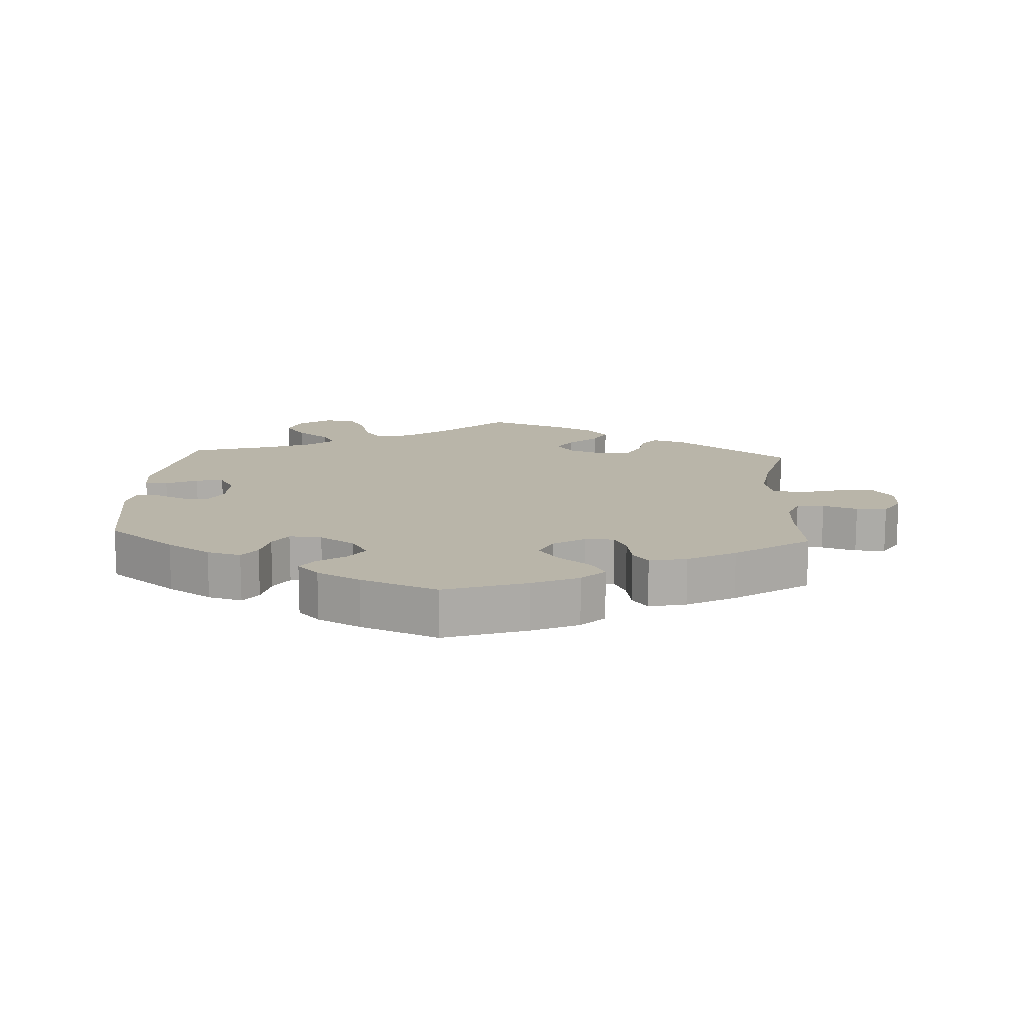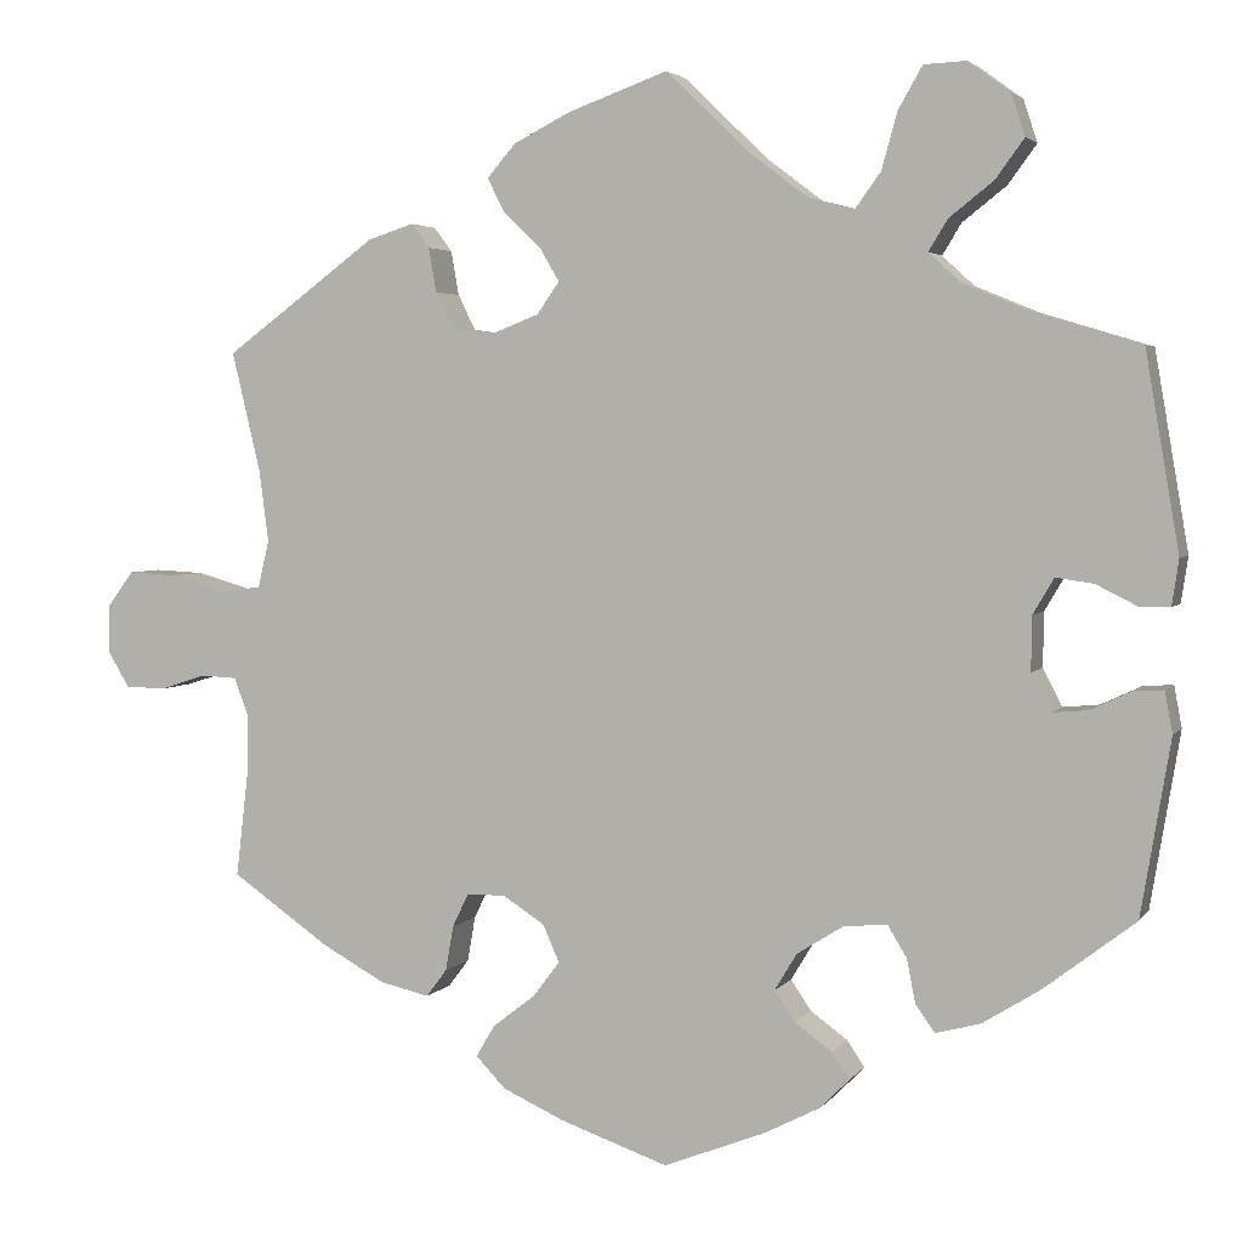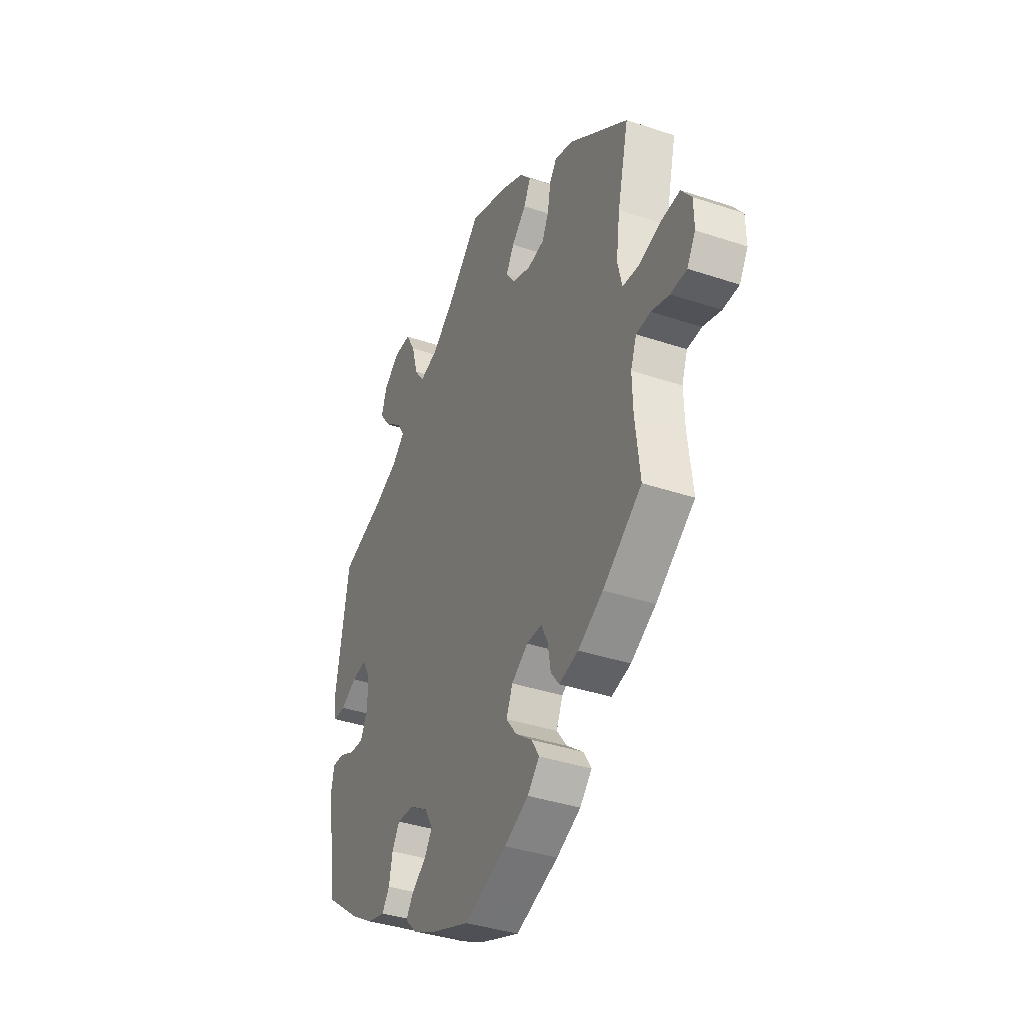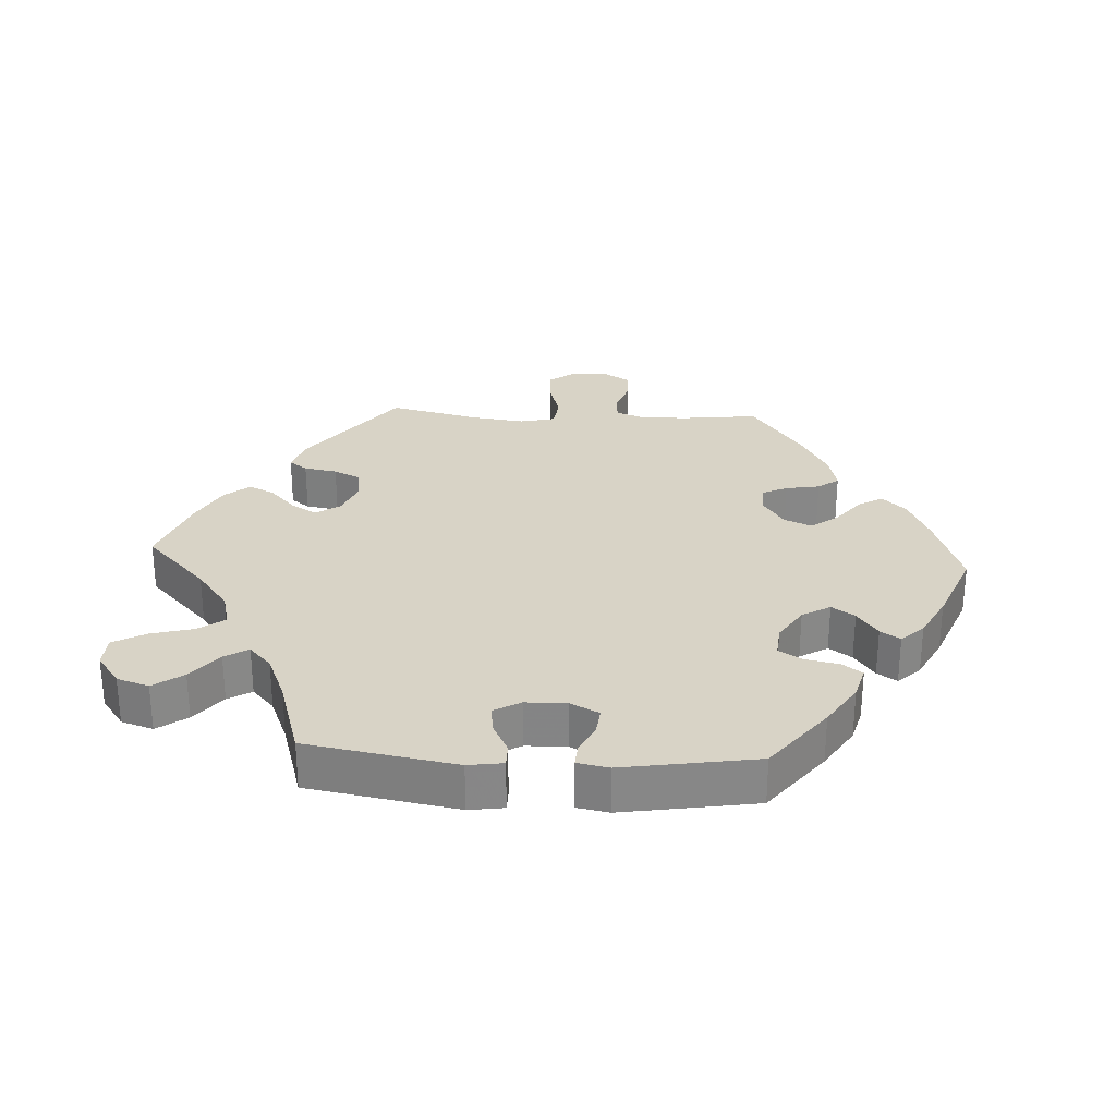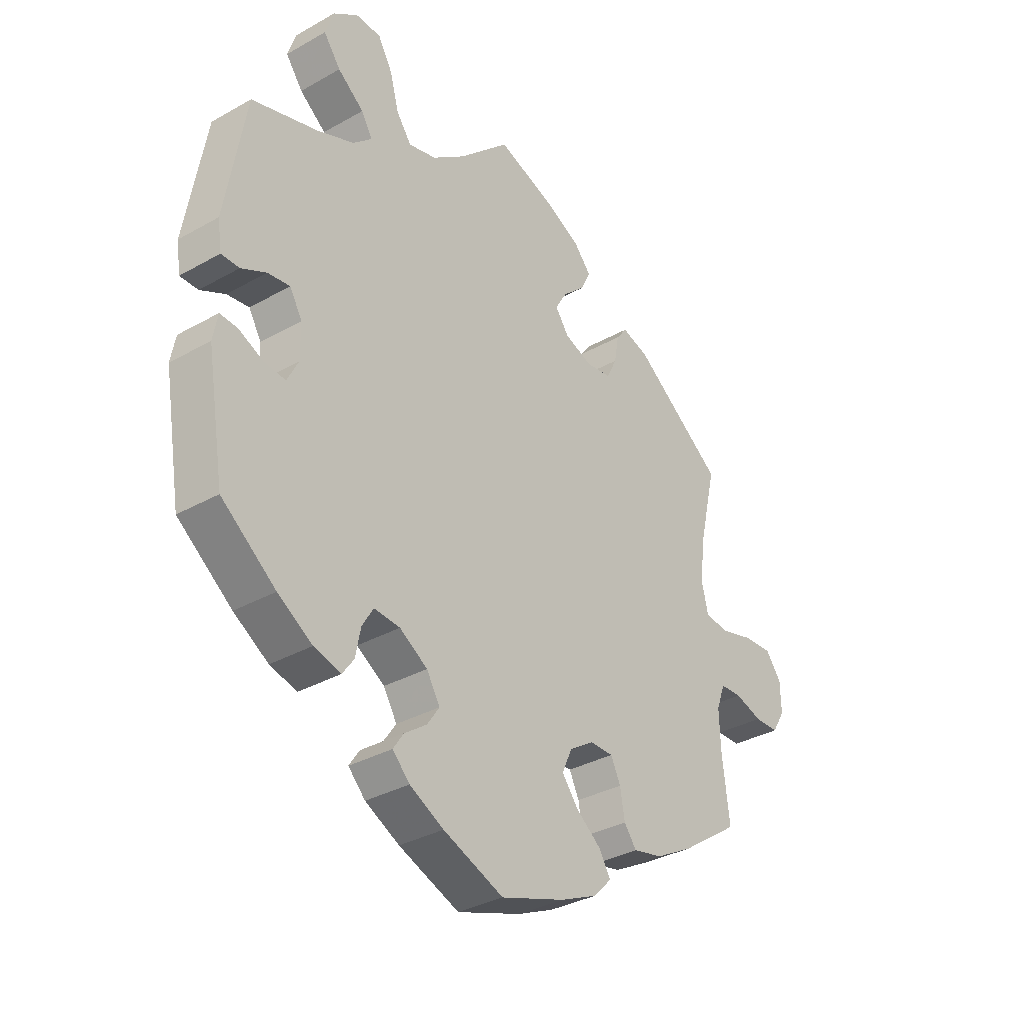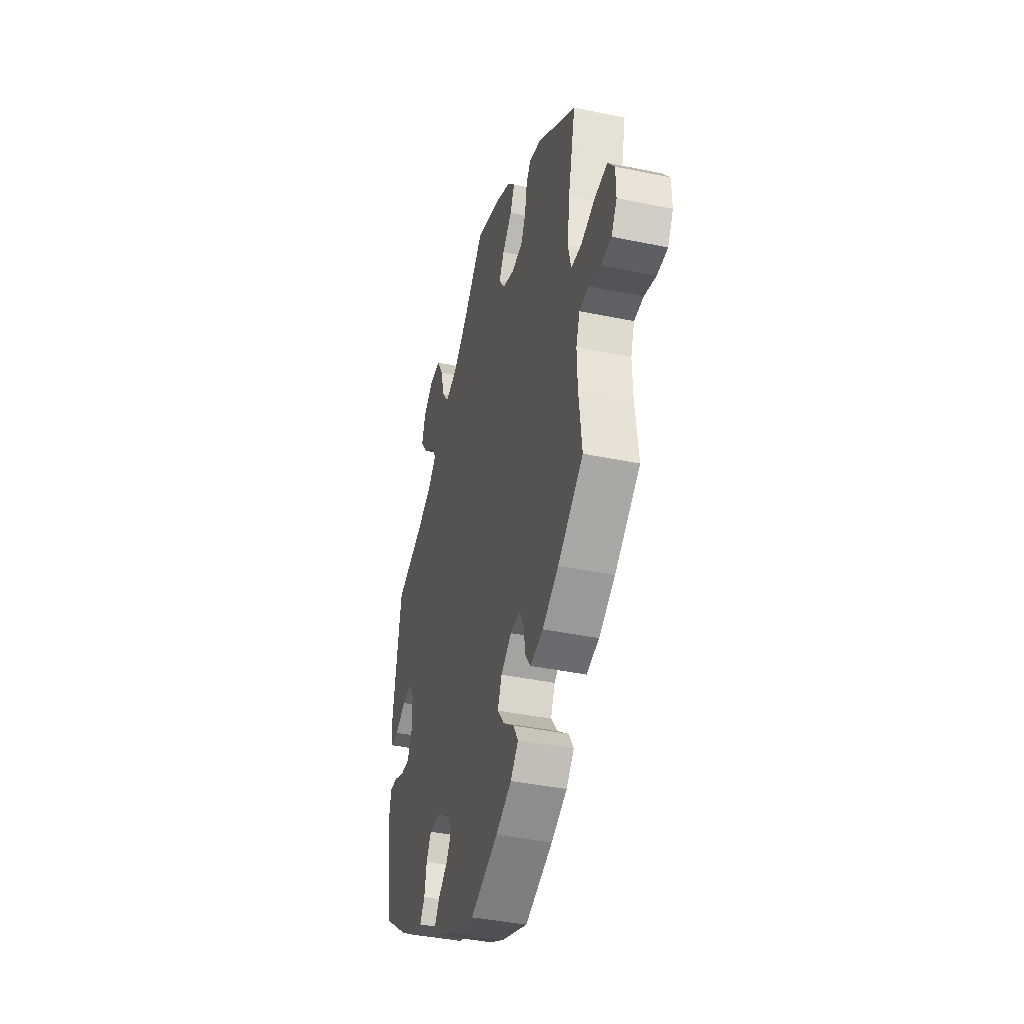
<metadata>
{"format":"obj","ext":"obj","renderer":"f3d","projection":"perspective","resolution":1024,"background":"white","views":[{"elev":13.4,"azim":-176.5,"up":"+Y"},{"elev":3.6,"azim":18.6,"up":"+Z"},{"elev":-38.2,"azim":-113.0,"up":"+Z"},{"elev":28.1,"azim":93.4,"up":"+Y"},{"elev":-33.9,"azim":127.5,"up":"+Z"},{"elev":-40.6,"azim":-104.3,"up":"+Z"}]}
</metadata>
<code>
v -0.35 0.07 -0.429
v -0.705 0.07 -0.048
v -0.196 0.07 -0.319
v 0.533 0.07 0.03
v 0.155 0.07 -0.367
v 0.337 0.07 0.379
v -0.704 0.07 0.009
v 0.485 0.07 0.054
v 0.281 0.07 -0.365
v -0.269 0.07 -0.41
v -0.293 0.07 -0.442
v 0.247 0.07 0.502
v -0.241 0.07 -0.319
v 0.342 0.07 0.618
v -0.504 0.07 0.172
v 0.365 0.07 -0.433
v -0.287 0.07 0.429
v 0 0.07 -0.62
v -0.68 0.07 -0.089
v 0.439 0.07 -0.087
v 0.576 0.07 0.083
v 0 0.07 0.62
v -0.128 0.07 0.388
v -0.493 0.07 0.089
v -0.125 0.07 -0.577
v -0.278 0.07 0.378
v -0.361 0.07 0.44
v -0.208 0.07 0.33
v 0.313 0.07 -0.447
v 0.218 0.07 0.462
v -0.151 0.07 0.427
v 0.406 0.07 0.534
v -0.116 0.07 0.578
v -0.506 0.07 0.034
v 0.3 0.07 0.413
v 0.293 0.07 0.616
v 0.153 0.07 -0.445
v 0.39 0.07 0.583
v -0.674 0.07 0.049
v -0.537 0.07 -0.31
v 0.432 0.07 -0.391
v -0.537 0.07 0.31
v -0.308 0.07 0.457
v 0.562 0.07 -0.059
v 0.209 0.07 -0.333
v 0.117 0.07 -0.574
v 0.528 0.07 -0.061
v -0.523 0.07 -0.192
v -0.196 0.07 -0.545
v 0.265 0.07 0.567
v 0.099 0.07 0.525
v 0.409 0.07 0.349
v -0.154 0.07 0.351
v -0.633 0.07 -0.09
v -0.194 0.07 0.467
v 0.418 0.07 0.019
v -0.26 0.07 -0.358
v 0.291 0.07 -0.416
v 0.481 0.07 -0.083
v 0.417 0.07 -0.044
v -0.231 0.07 -0.509
v 0.373 0.07 0.489
v 0.259 0.07 -0.329
v -0.181 0.07 0.545
v 0.537 0.07 -0.31
v -0.209 0.07 -0.472
v 0.129 0.07 -0.41
v -0.148 0.07 -0.35
v 0.442 0.07 0.06
v 0.537 0.07 0.31
v -0.538 0.07 -0.075
v -0.129 0.07 -0.393
v -0.423 0.07 -0.389
v 0.164 0.07 0.476
v 0.196 0.07 -0.476
v 0.571 0.07 -0.107
v 0.322 0.07 0.449
v -0.617 0.07 0.046
v 0.183 0.07 -0.54
v -0.258 0.07 0.337
v -0.521 0.07 -0.121
v -0.553 0.07 0.028
v 0.216 0.07 -0.506
v -0.214 0.07 0.507
v 0.568 0.07 0.03
v -0.16 0.07 -0.434
v -0.58 0.07 -0.073
v -0.35 -0 -0.429
v -0.705 -0 -0.048
v -0.196 -0 -0.319
v 0.533 -0 0.03
v 0.155 -0 -0.367
v 0.337 -0 0.379
v -0.704 -0 0.009
v 0.485 -0 0.054
v 0.281 -0 -0.365
v -0.269 -0 -0.41
v -0.293 -0 -0.442
v 0.247 -0 0.502
v -0.241 -0 -0.319
v 0.342 -0 0.618
v -0.504 -0 0.172
v 0.365 -0 -0.433
v -0.287 -0 0.429
v 0 -0 -0.62
v -0.68 -0 -0.089
v 0.439 -0 -0.087
v 0.576 -0 0.083
v 0 -0 0.62
v -0.128 -0 0.388
v -0.493 -0 0.089
v -0.125 -0 -0.577
v -0.278 -0 0.378
v -0.361 -0 0.44
v -0.208 -0 0.33
v 0.313 -0 -0.447
v 0.218 -0 0.462
v -0.151 -0 0.427
v 0.406 -0 0.534
v -0.116 -0 0.578
v -0.506 -0 0.034
v 0.3 -0 0.413
v 0.293 -0 0.616
v 0.153 -0 -0.445
v 0.39 -0 0.583
v -0.674 -0 0.049
v -0.537 -0 -0.31
v 0.432 -0 -0.391
v -0.537 -0 0.31
v -0.308 -0 0.457
v 0.562 -0 -0.059
v 0.209 -0 -0.333
v 0.117 -0 -0.574
v 0.528 -0 -0.061
v -0.523 -0 -0.192
v -0.196 -0 -0.545
v 0.265 -0 0.567
v 0.099 -0 0.525
v 0.409 -0 0.349
v -0.154 -0 0.351
v -0.633 -0 -0.09
v -0.194 -0 0.467
v 0.418 -0 0.019
v -0.26 -0 -0.358
v 0.291 -0 -0.416
v 0.481 -0 -0.083
v 0.417 -0 -0.044
v -0.231 -0 -0.509
v 0.373 -0 0.489
v 0.259 -0 -0.329
v -0.181 -0 0.545
v 0.537 -0 -0.31
v -0.209 -0 -0.472
v 0.129 -0 -0.41
v -0.148 -0 -0.35
v 0.442 -0 0.06
v 0.537 -0 0.31
v -0.538 -0 -0.075
v -0.129 -0 -0.393
v -0.423 -0 -0.389
v 0.164 -0 0.476
v 0.196 -0 -0.476
v 0.571 -0 -0.107
v 0.322 -0 0.449
v -0.617 -0 0.046
v 0.183 -0 -0.54
v -0.258 -0 0.337
v -0.521 -0 -0.121
v -0.553 -0 0.028
v 0.216 -0 -0.506
v -0.214 -0 0.507
v 0.568 -0 0.03
v -0.16 -0 -0.434
v -0.58 -0 -0.073
f 73 40 48
f 1 73 48 81
f 57 10 11 1
f 13 57 1 81
f 3 13 81 71
f 68 3 71
f 49 61 66 86
f 49 86 72
f 25 49 72
f 18 25 72
f 46 18 72 68
f 37 75 83 79
f 67 37 79 46
f 16 29 58 9
f 16 9 63
f 41 16 63
f 65 41 63
f 76 65 63
f 59 47 44 76
f 20 59 76 63
f 60 20 63 45
f 21 85 4 8
f 52 70 21 8
f 6 52 8 69
f 35 6 69 56
f 38 32 62 77
f 38 77 35
f 14 38 35
f 12 50 36 14
f 30 12 14 35
f 74 30 35 56
f 64 33 22 51
f 31 55 84 64
f 23 31 64 51
f 53 23 51 74
f 27 43 17 26
f 15 42 27 26
f 24 15 26 80
f 34 24 80 28
f 7 39 78 82
f 7 82 34
f 2 7 34
f 87 54 19 2
f 71 87 2 34
f 68 71 34 28
f 67 46 68 28
f 56 60 45 5
f 53 74 56 5
f 28 53 5 67
f 135 127 160
f 168 135 160 88
f 88 98 97 144
f 168 88 144 100
f 158 168 100 90
f 158 90 155
f 173 153 148 136
f 159 173 136
f 159 136 112
f 159 112 105
f 155 159 105 133
f 166 170 162 124
f 133 166 124 154
f 96 145 116 103
f 150 96 103
f 150 103 128
f 150 128 152
f 150 152 163
f 163 131 134 146
f 150 163 146 107
f 132 150 107 147
f 95 91 172 108
f 95 108 157 139
f 156 95 139 93
f 143 156 93 122
f 164 149 119 125
f 122 164 125
f 122 125 101
f 101 123 137 99
f 122 101 99 117
f 143 122 117 161
f 138 109 120 151
f 151 171 142 118
f 138 151 118 110
f 161 138 110 140
f 113 104 130 114
f 113 114 129 102
f 167 113 102 111
f 115 167 111 121
f 169 165 126 94
f 121 169 94
f 121 94 89
f 89 106 141 174
f 121 89 174 158
f 115 121 158 155
f 115 155 133 154
f 92 132 147 143
f 92 143 161 140
f 154 92 140 115
f 48 135 168 81
f 81 168 158 71
f 71 158 174 87
f 87 174 141 54
f 54 141 106 19
f 19 106 89 2
f 2 89 94 7
f 7 94 126 39
f 39 126 165 78
f 78 165 169 82
f 82 169 121 34
f 34 121 111 24
f 24 111 102 15
f 15 102 129 42
f 42 129 114 27
f 27 114 130 43
f 43 130 104 17
f 17 104 113 26
f 26 113 167 80
f 80 167 115 28
f 28 115 140 53
f 53 140 110 23
f 23 110 118 31
f 31 118 142 55
f 55 142 171 84
f 84 171 151 64
f 64 151 120 33
f 33 120 109 22
f 22 109 138 51
f 51 138 161 74
f 74 161 117 30
f 30 117 99 12
f 12 99 137 50
f 50 137 123 36
f 36 123 101 14
f 14 101 125 38
f 38 125 119 32
f 32 119 149 62
f 62 149 164 77
f 77 164 122 35
f 35 122 93 6
f 6 93 139 52
f 52 139 157 70
f 70 157 108 21
f 21 108 172 85
f 85 172 91 4
f 4 91 95 8
f 8 95 156 69
f 69 156 143 56
f 56 143 147 60
f 60 147 107 20
f 20 107 146 59
f 59 146 134 47
f 47 134 131 44
f 44 131 163 76
f 76 163 152 65
f 65 152 128 41
f 41 128 103 16
f 16 103 116 29
f 29 116 145 58
f 58 145 96 9
f 9 96 150 63
f 63 150 132 45
f 45 132 92 5
f 5 92 154 67
f 67 154 124 37
f 37 124 162 75
f 75 162 170 83
f 83 170 166 79
f 79 166 133 46
f 46 133 105 18
f 18 105 112 25
f 25 112 136 49
f 49 136 148 61
f 61 148 153 66
f 66 153 173 86
f 86 173 159 72
f 72 159 155 68
f 68 155 90 3
f 3 90 100 13
f 13 100 144 57
f 57 144 97 10
f 10 97 98 11
f 11 98 88 1
f 1 88 160 73
f 73 160 127 40
f 40 127 135 48

</code>
